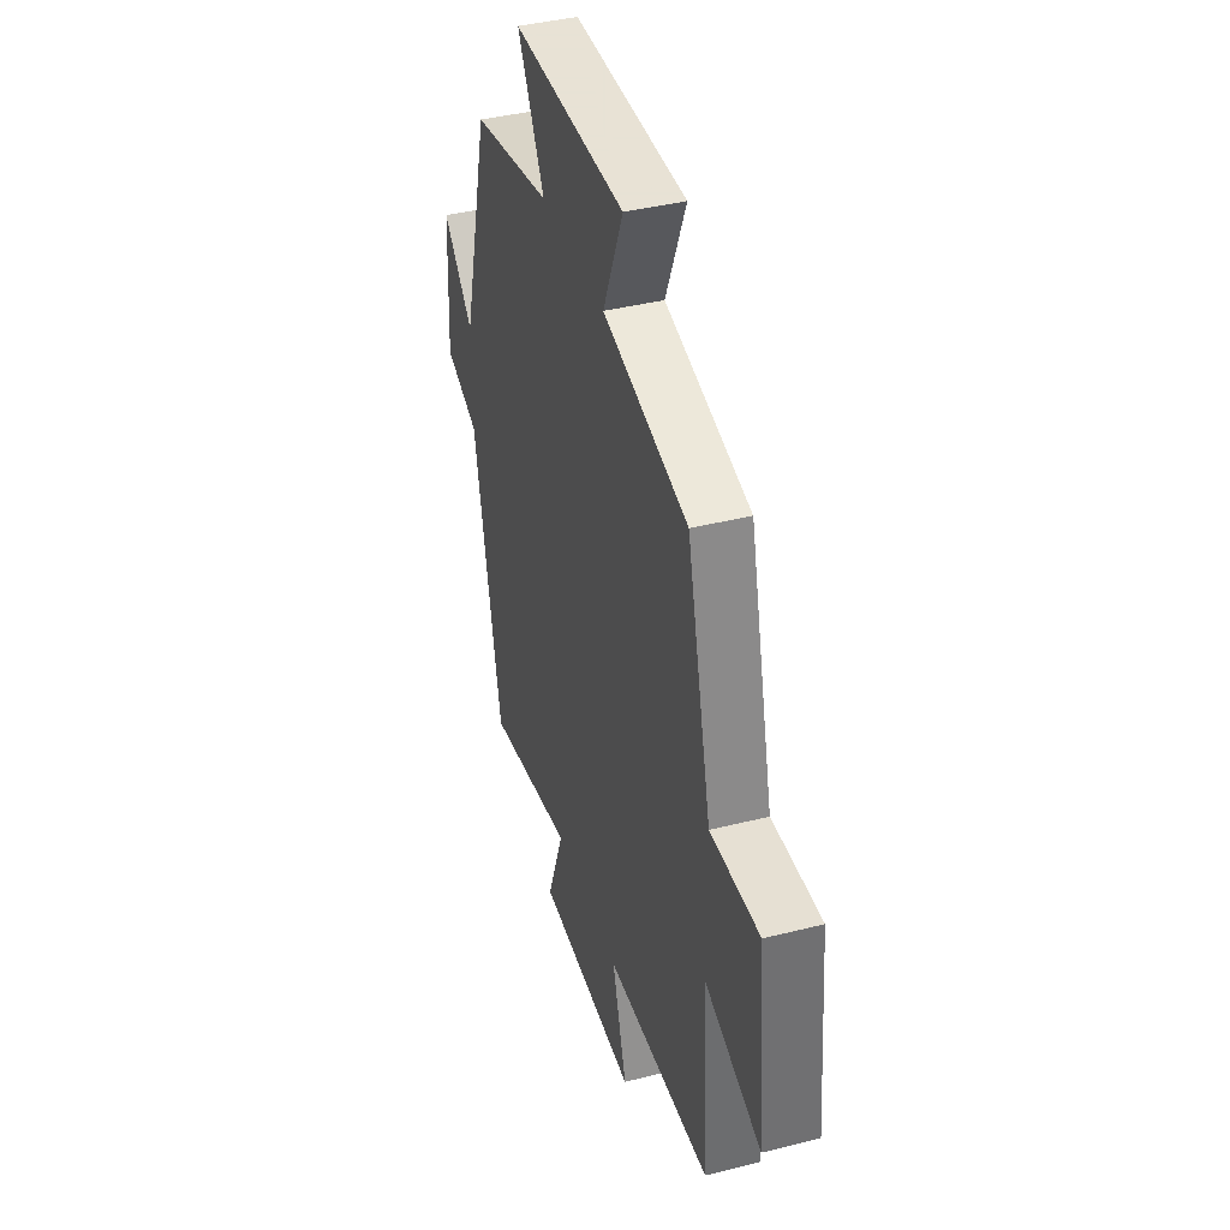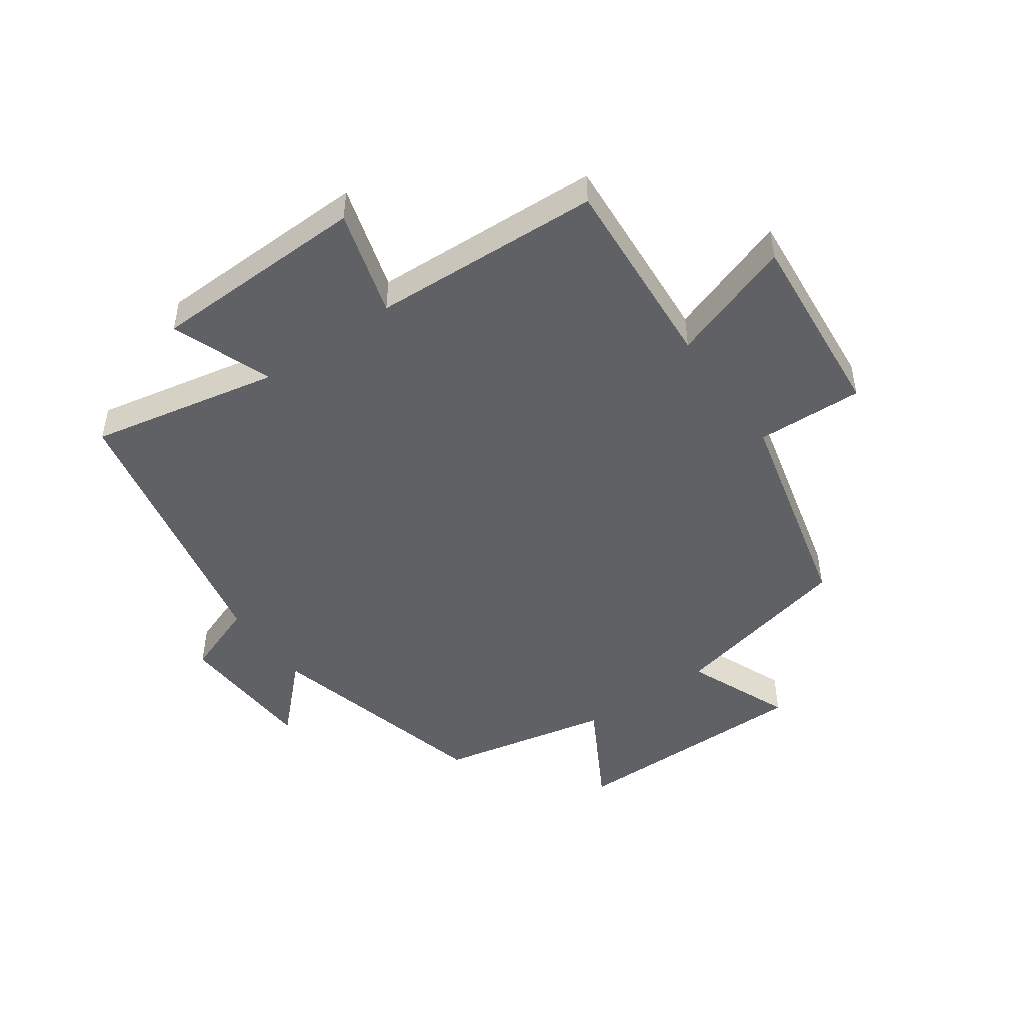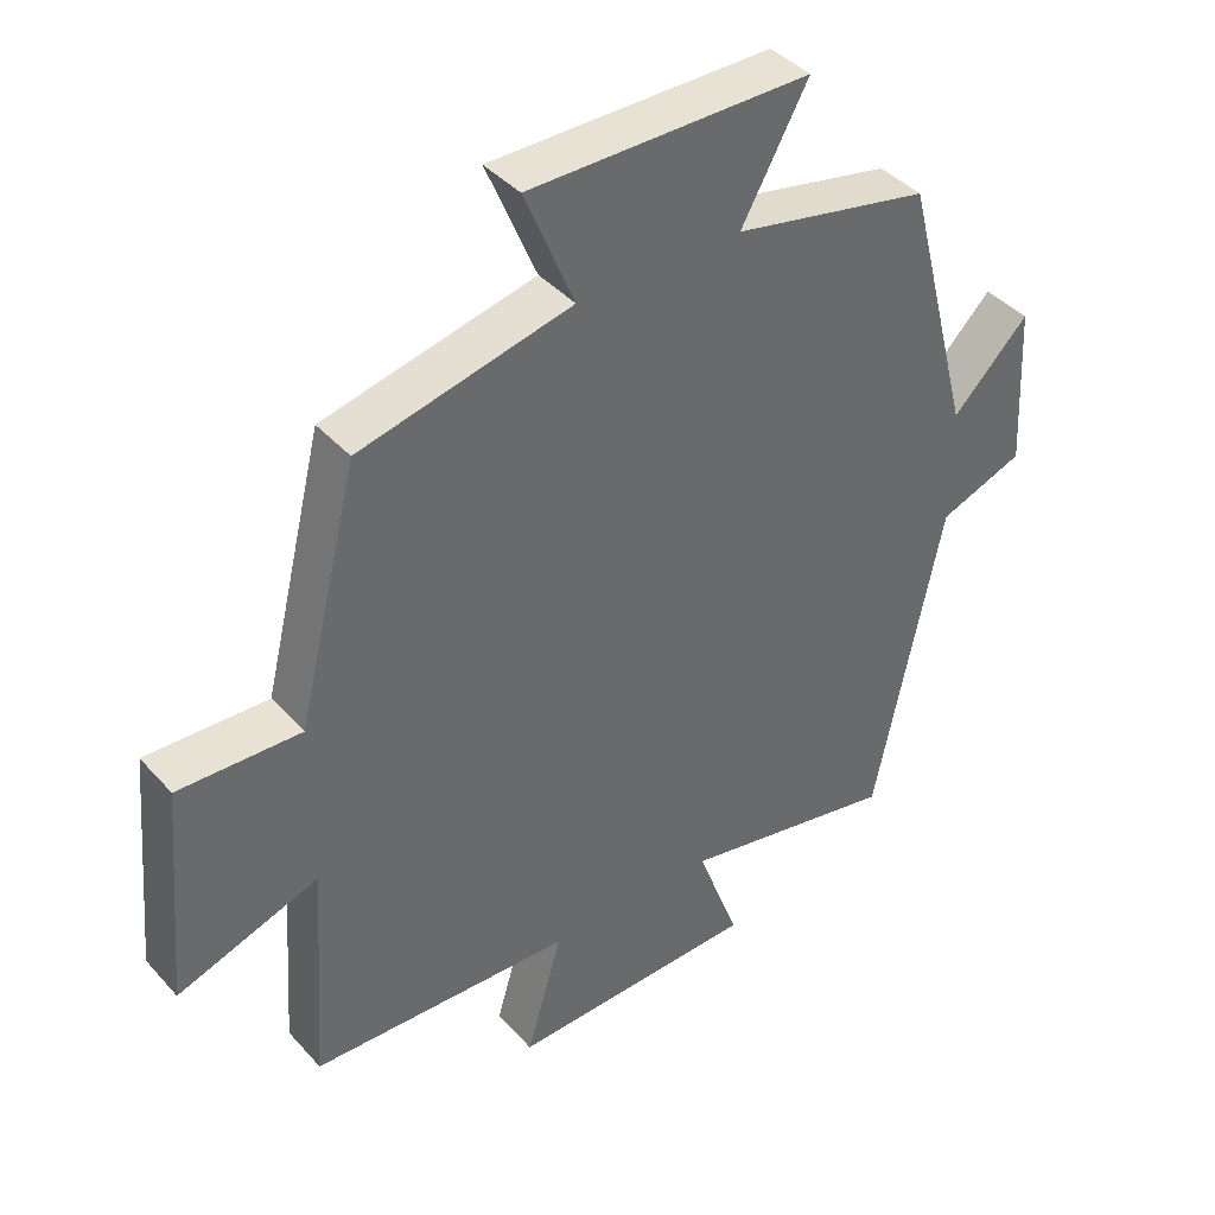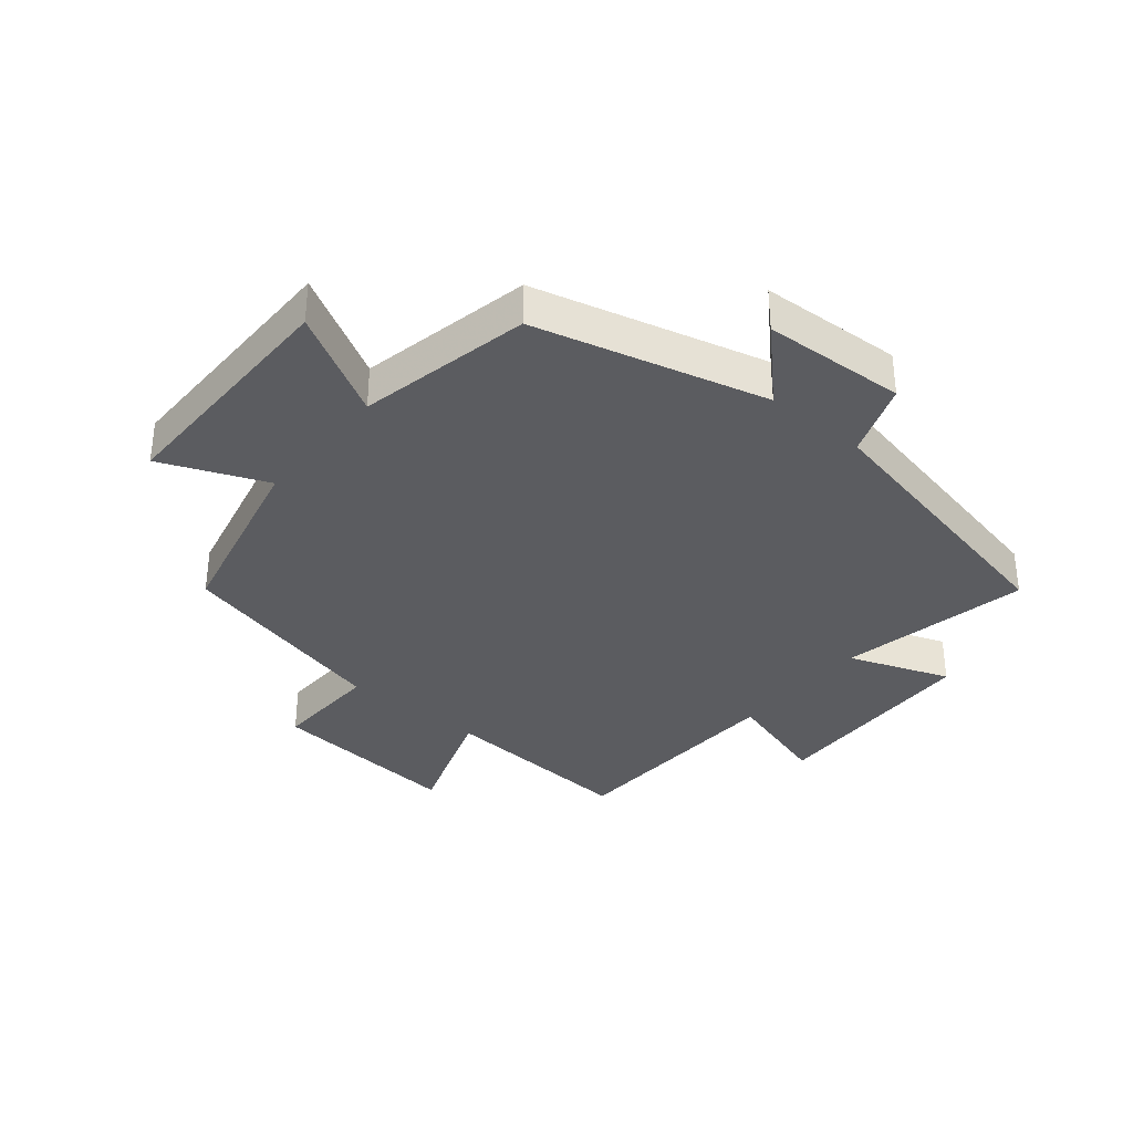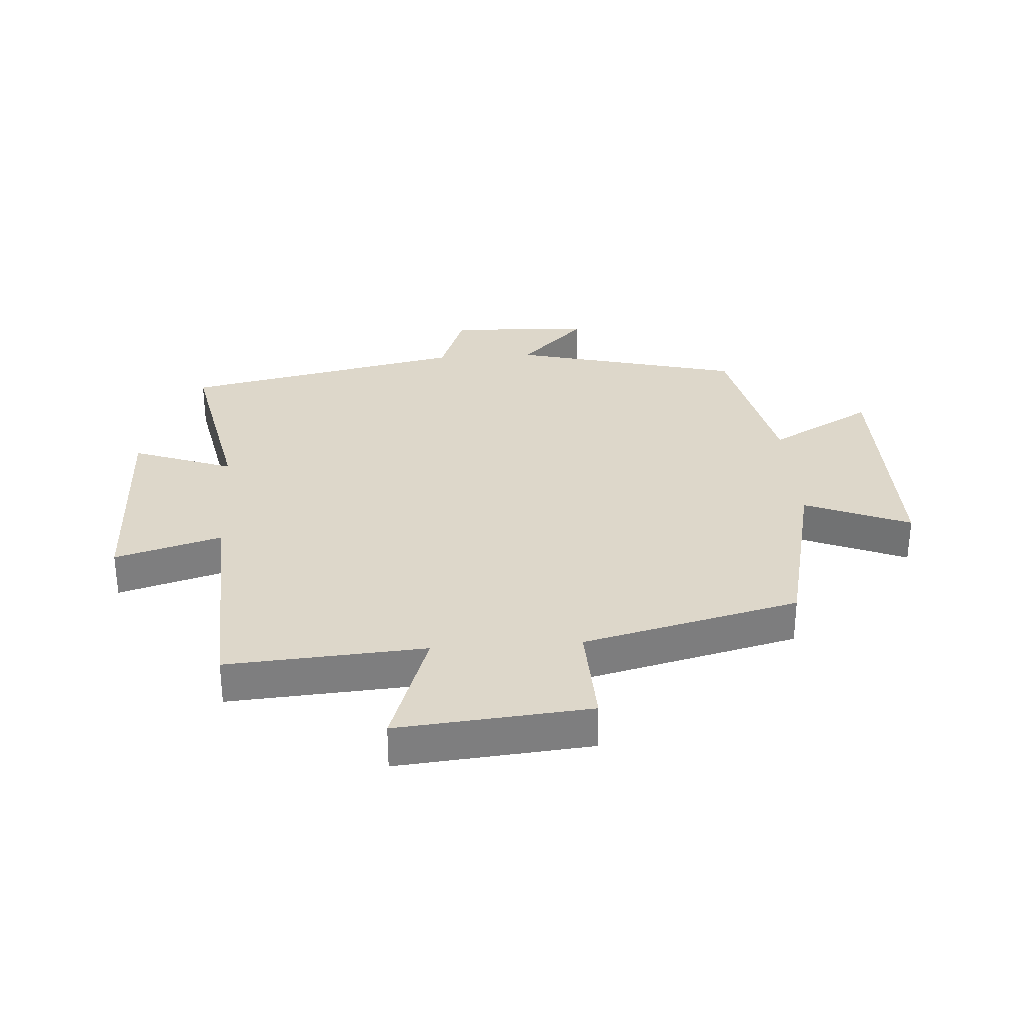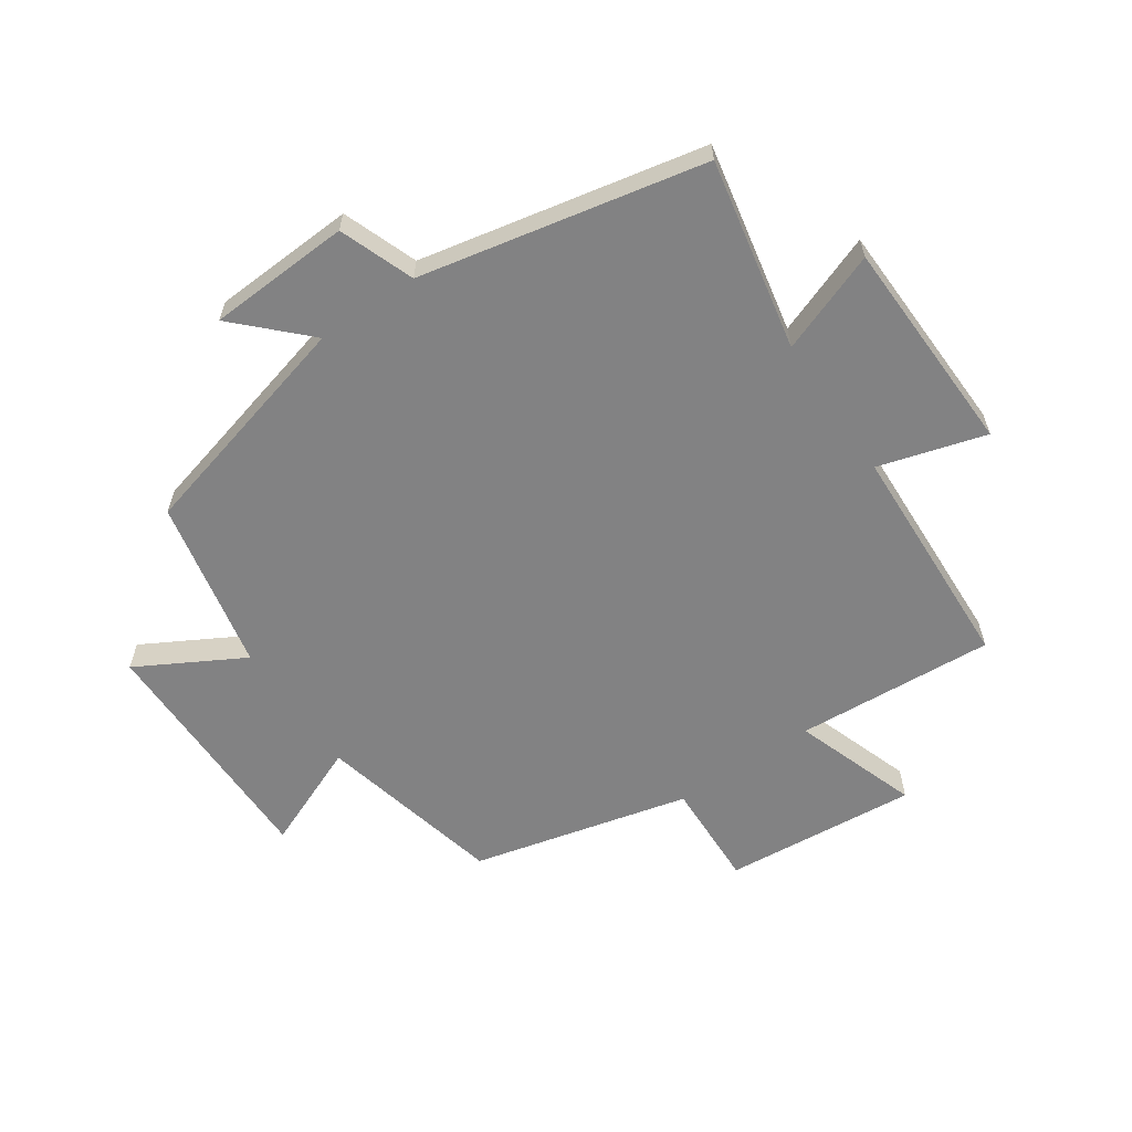
<metadata>
{"format":"obj","ext":"obj","renderer":"f3d","projection":"perspective","resolution":1024,"background":"white","views":[{"elev":40.6,"azim":-107.1,"up":"+Z"},{"elev":-47.7,"azim":-144.8,"up":"+Y"},{"elev":40.6,"azim":-37.5,"up":"+Z"},{"elev":-34.9,"azim":50.4,"up":"+Y"},{"elev":30.9,"azim":-94.0,"up":"+Y"},{"elev":-60.8,"azim":124.4,"up":"+Y"}]}
</metadata>
<code>
v -0.522 0.07 -0.484
v -0.5 0.07 -0.161
v -0.702 0.07 -0.231
v -0.674 0.07 0.083
v -0.5 0.07 0.077
v -0.413 0.07 0.43
v -0.111 0.07 0.5
v -0.182 0.07 0.671
v 0.218 0.07 0.671
v 0.123 0.07 0.5
v 0.403 0.07 0.442
v 0.5 0.07 0.067
v 0.609 0.07 0.176
v 0.621 0.07 -0.056
v 0.5 0.07 -0.101
v 0.404 0.07 -0.562
v 0.094 0.07 -0.5
v 0.155 0.07 -0.664
v -0.199 0.07 -0.674
v -0.148 0.07 -0.5
v -0.522 0 -0.484
v -0.5 0 -0.161
v -0.702 0 -0.231
v -0.674 0 0.083
v -0.5 0 0.077
v -0.413 0 0.43
v -0.111 0 0.5
v -0.182 0 0.671
v 0.218 0 0.671
v 0.123 0 0.5
v 0.403 0 0.442
v 0.5 0 0.067
v 0.609 0 0.176
v 0.621 0 -0.056
v 0.5 0 -0.101
v 0.404 0 -0.562
v 0.094 0 -0.5
v 0.155 0 -0.664
v -0.199 0 -0.674
v -0.148 0 -0.5
f 17 18 19 20
f 17 20 1 2
f 15 16 17 2
f 12 13 14 15
f 10 11 12 15
f 10 15 2
f 7 8 9 10
f 5 6 7 10
f 5 10 2 3
f 3 4 5
f 40 39 38 37
f 22 21 40 37
f 22 37 36 35
f 35 34 33 32
f 35 32 31 30
f 22 35 30
f 30 29 28 27
f 30 27 26 25
f 23 22 30 25
f 25 24 23
f 1 21 22 2
f 2 22 23 3
f 3 23 24 4
f 4 24 25 5
f 5 25 26 6
f 6 26 27 7
f 7 27 28 8
f 8 28 29 9
f 9 29 30 10
f 10 30 31 11
f 11 31 32 12
f 12 32 33 13
f 13 33 34 14
f 14 34 35 15
f 15 35 36 16
f 16 36 37 17
f 17 37 38 18
f 18 38 39 19
f 19 39 40 20
f 20 40 21 1

</code>
